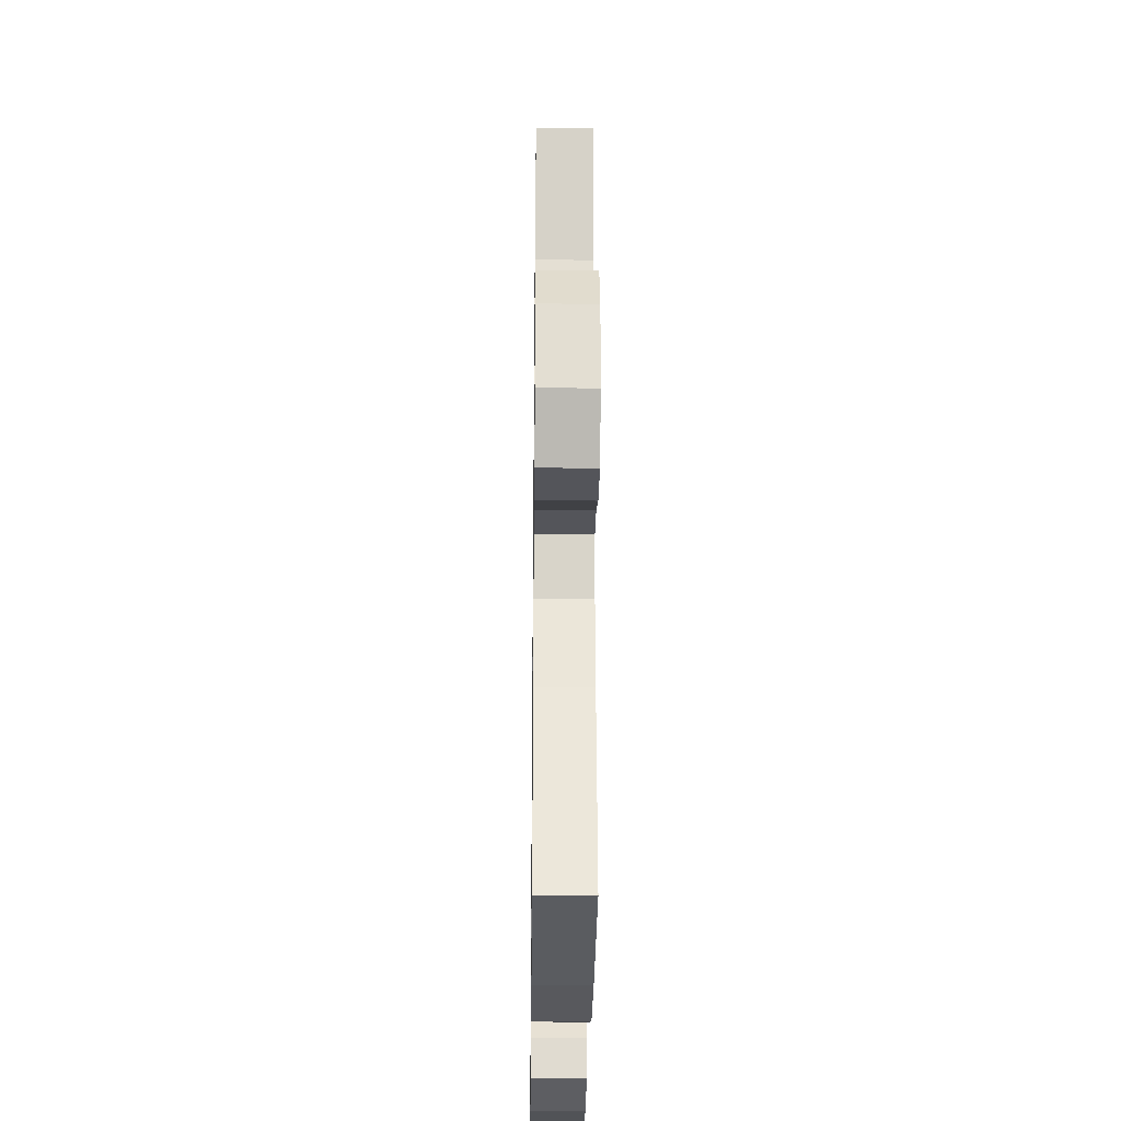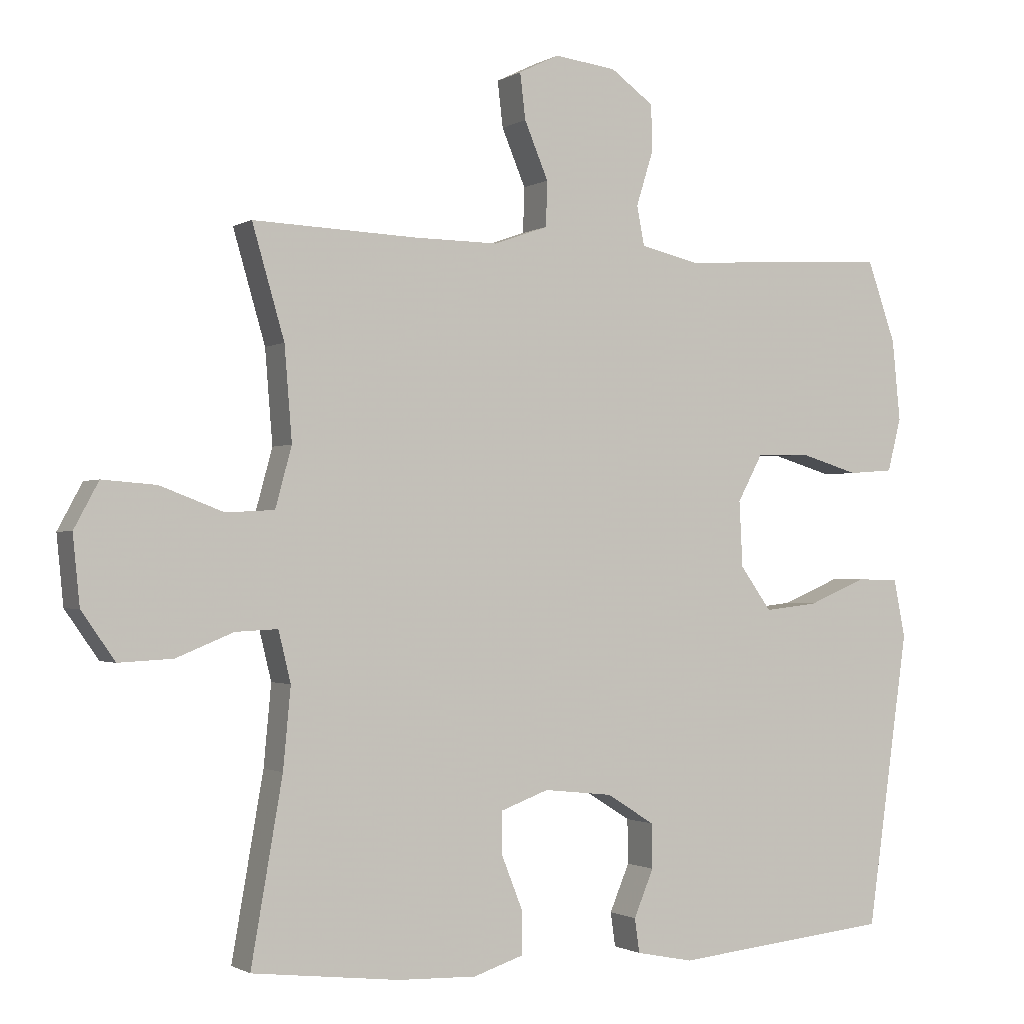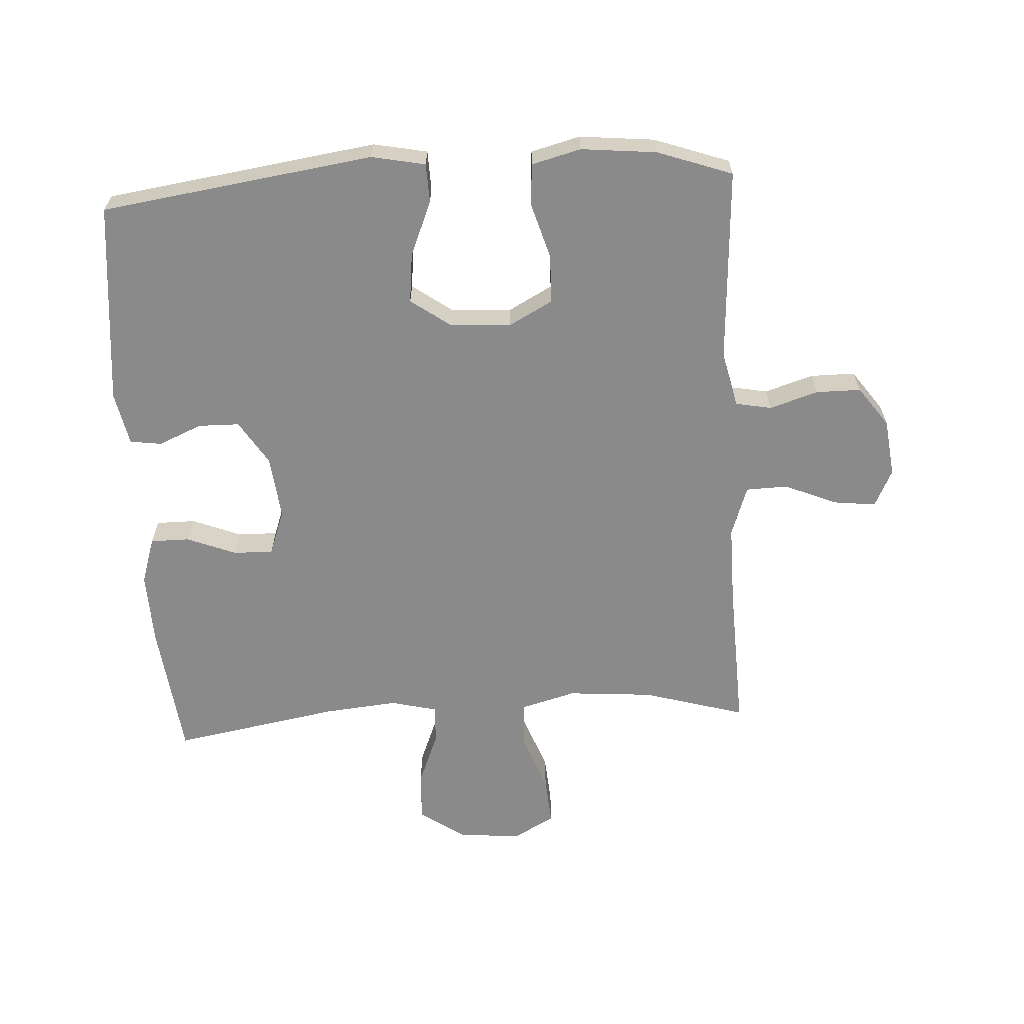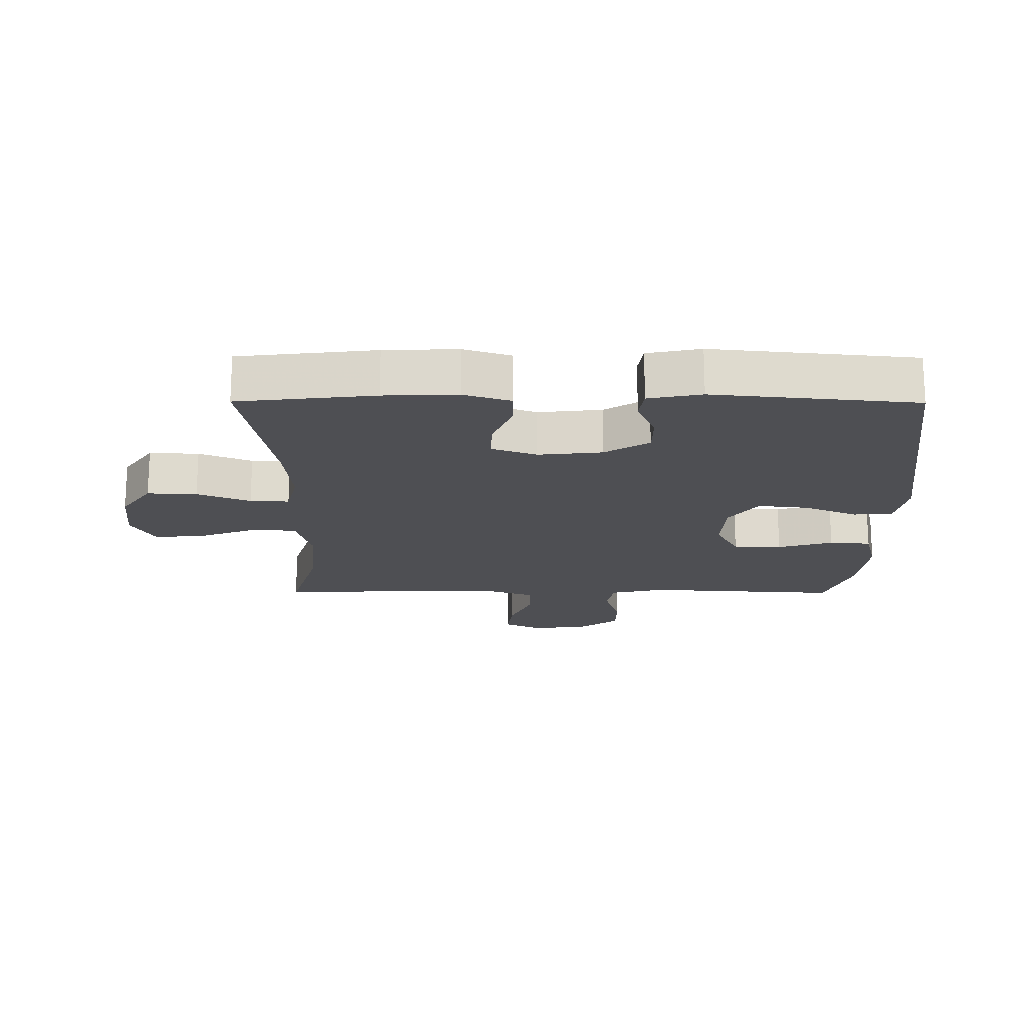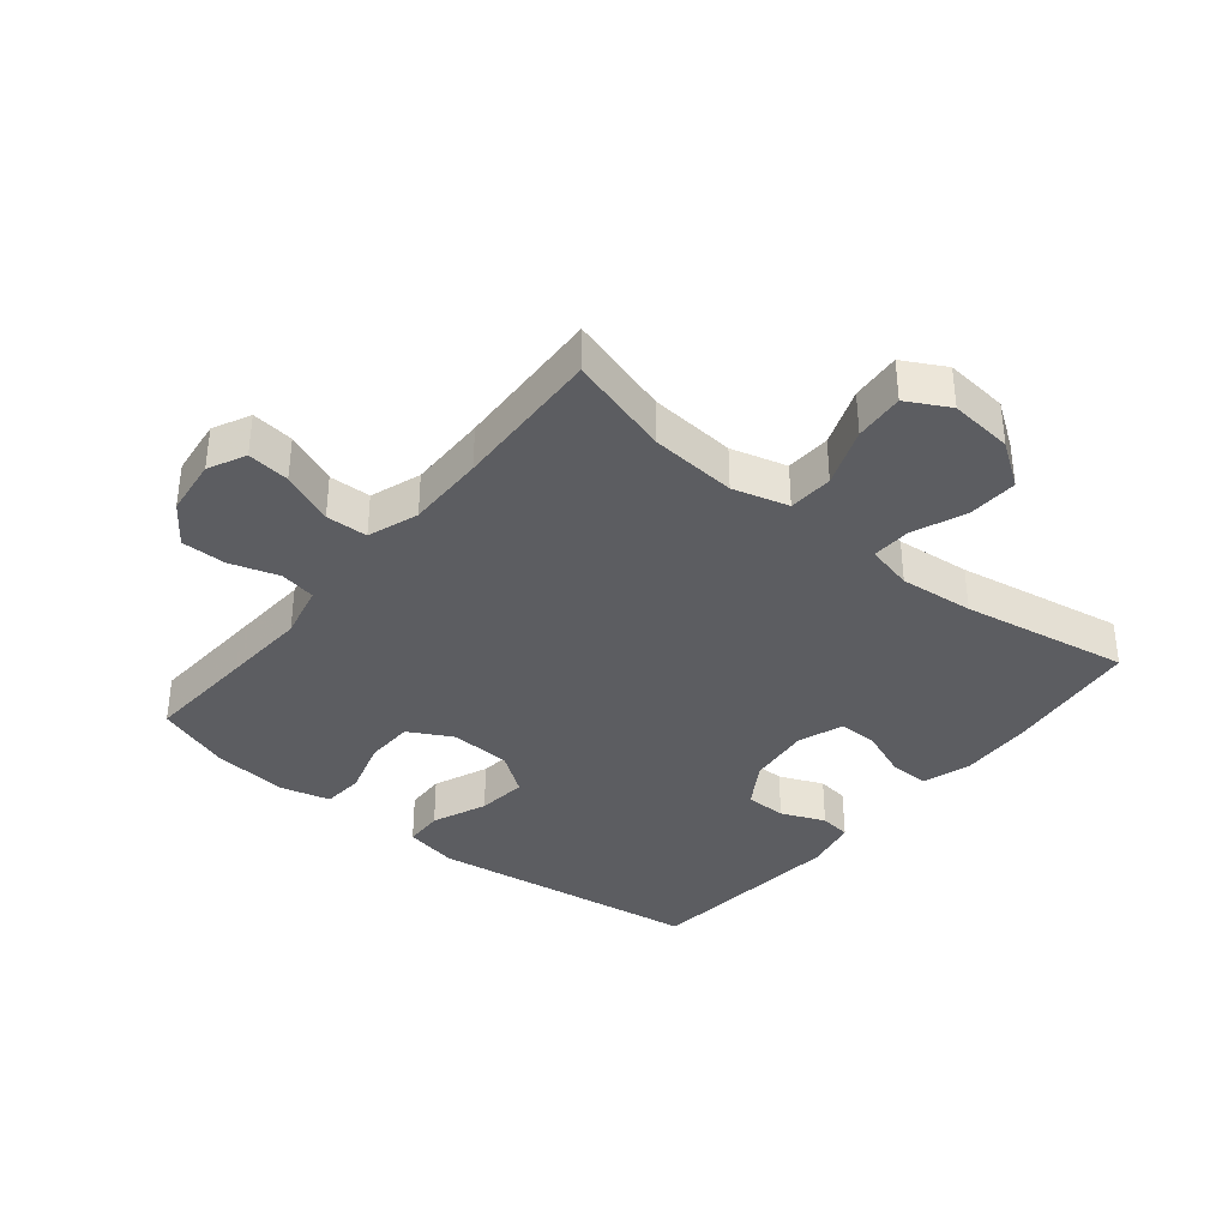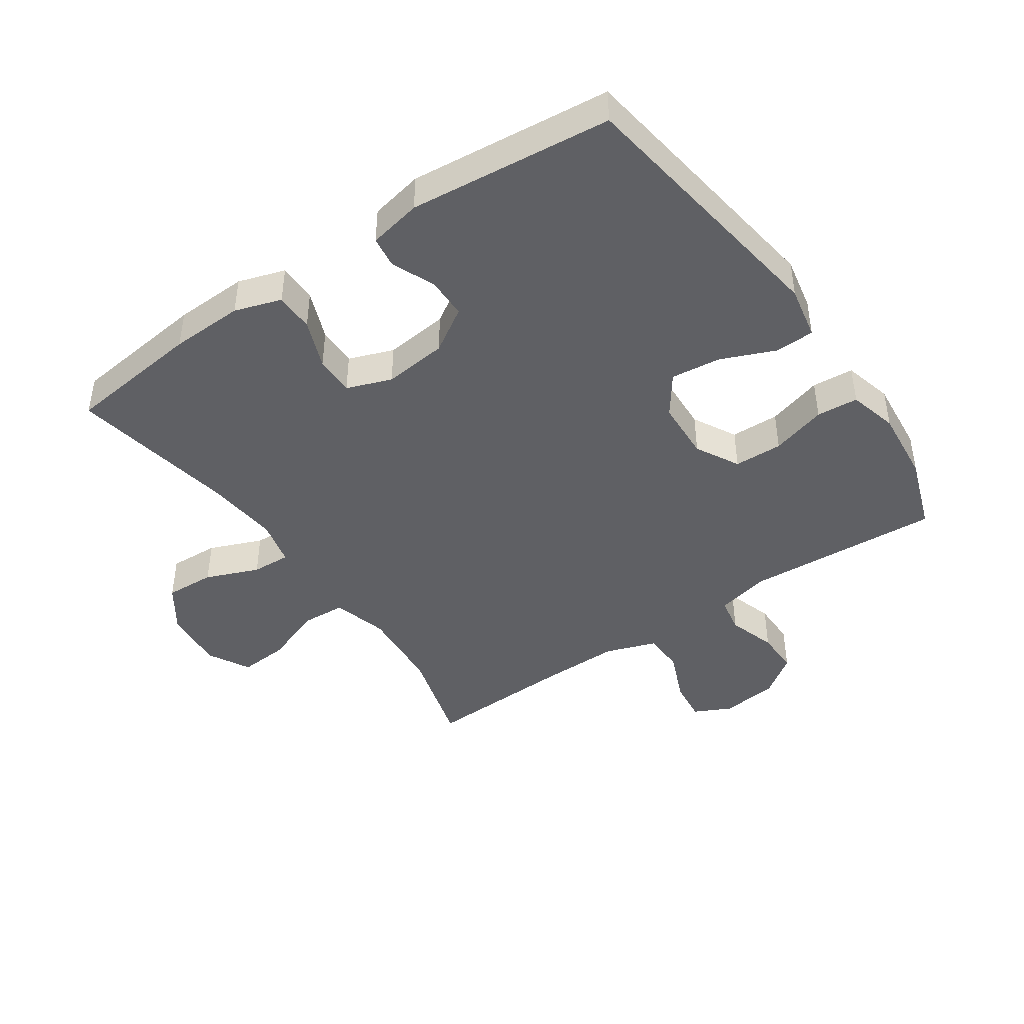
<metadata>
{"format":"obj","ext":"obj","renderer":"f3d","projection":"perspective","resolution":1024,"background":"white","views":[{"elev":-27.8,"azim":89.3,"up":"+Z"},{"elev":-1.2,"azim":152.7,"up":"+Z"},{"elev":-63.6,"azim":-86.6,"up":"+Y"},{"elev":-18.1,"azim":179.7,"up":"+Y"},{"elev":-36.6,"azim":50.9,"up":"+Y"},{"elev":-43.6,"azim":-145.4,"up":"+Y"}]}
</metadata>
<code>
v -0.5 0.07 -0.5
v -0.561 0.07 -0.068
v -0.544 0.07 0.017
v -0.482 0.07 0.019
v -0.396 0.07 -0.017
v -0.317 0.07 -0.026
v -0.271 0.07 0.038
v -0.266 0.07 0.134
v -0.303 0.07 0.203
v -0.38 0.07 0.205
v -0.468 0.07 0.179
v -0.534 0.07 0.184
v -0.554 0.07 0.262
v -0.542 0.07 0.381
v -0.5 0.07 0.5
v -0.19 0.07 0.481
v -0.104 0.07 0.501
v -0.093 0.07 0.558
v -0.117 0.07 0.635
v -0.117 0.07 0.706
v -0.053 0.07 0.752
v 0.038 0.07 0.763
v 0.097 0.07 0.734
v 0.089 0.07 0.667
v 0.054 0.07 0.584
v 0.056 0.07 0.518
v 0.136 0.07 0.49
v 0.261 0.07 0.491
v 0.5 0.07 0.5
v 0.453 0.07 0.338
v 0.442 0.07 0.202
v 0.466 0.07 0.114
v 0.537 0.07 0.11
v 0.63 0.07 0.145
v 0.709 0.07 0.151
v 0.745 0.07 0.084
v 0.735 0.07 -0.016
v 0.686 0.07 -0.086
v 0.607 0.07 -0.082
v 0.523 0.07 -0.048
v 0.461 0.07 -0.045
v 0.443 0.07 -0.119
v 0.454 0.07 -0.236
v 0.5 0.07 -0.5
v 0.284 0.07 -0.525
v 0.168 0.07 -0.529
v 0.094 0.07 -0.505
v 0.094 0.07 -0.443
v 0.125 0.07 -0.365
v 0.126 0.07 -0.302
v 0.055 0.07 -0.276
v -0.046 0.07 -0.287
v -0.116 0.07 -0.331
v -0.117 0.07 -0.396
v -0.088 0.07 -0.465
v -0.095 0.07 -0.515
v -0.179 0.07 -0.532
v -0.5 0 -0.5
v -0.561 0 -0.068
v -0.544 0 0.017
v -0.482 0 0.019
v -0.396 0 -0.017
v -0.317 0 -0.026
v -0.271 0 0.038
v -0.266 0 0.134
v -0.303 0 0.203
v -0.38 0 0.205
v -0.468 0 0.179
v -0.534 0 0.184
v -0.554 0 0.262
v -0.542 0 0.381
v -0.5 0 0.5
v -0.19 0 0.481
v -0.104 0 0.501
v -0.093 0 0.558
v -0.117 0 0.635
v -0.117 0 0.706
v -0.053 0 0.752
v 0.038 0 0.763
v 0.097 0 0.734
v 0.089 0 0.667
v 0.054 0 0.584
v 0.056 0 0.518
v 0.136 0 0.49
v 0.261 0 0.491
v 0.5 0 0.5
v 0.453 0 0.338
v 0.442 0 0.202
v 0.466 0 0.114
v 0.537 0 0.11
v 0.63 0 0.145
v 0.709 0 0.151
v 0.745 0 0.084
v 0.735 0 -0.016
v 0.686 0 -0.086
v 0.607 0 -0.082
v 0.523 0 -0.048
v 0.461 0 -0.045
v 0.443 0 -0.119
v 0.454 0 -0.236
v 0.5 0 -0.5
v 0.284 0 -0.525
v 0.168 0 -0.529
v 0.094 0 -0.505
v 0.094 0 -0.443
v 0.125 0 -0.365
v 0.126 0 -0.302
v 0.055 0 -0.276
v -0.046 0 -0.287
v -0.116 0 -0.331
v -0.117 0 -0.396
v -0.088 0 -0.465
v -0.095 0 -0.515
v -0.179 0 -0.532
f 54 55 56 57
f 53 54 57 1
f 52 53 1 2
f 51 52 2 3
f 50 51 3 4
f 46 47 48 49
f 46 49 50
f 43 44 45 46
f 42 43 46 50
f 41 42 50
f 37 38 39 40
f 37 40 41
f 36 37 41
f 33 34 35 36
f 32 33 36 41
f 31 32 41 50
f 28 29 30
f 27 28 30 31
f 26 27 31 50
f 22 23 24 25
f 22 25 26
f 21 22 26
f 18 19 20 21
f 17 18 21 26
f 16 17 26 50
f 10 11 12 13
f 9 10 13 14
f 50 4 5
f 50 5 6
f 9 14 15 16
f 8 9 16 50
f 7 8 50
f 6 7 50
f 114 113 112 111
f 58 114 111 110
f 59 58 110 109
f 60 59 109 108
f 61 60 108 107
f 106 105 104 103
f 107 106 103
f 103 102 101 100
f 107 103 100 99
f 107 99 98
f 97 96 95 94
f 98 97 94
f 98 94 93
f 93 92 91 90
f 98 93 90 89
f 107 98 89 88
f 87 86 85
f 88 87 85 84
f 107 88 84 83
f 82 81 80 79
f 83 82 79
f 83 79 78
f 78 77 76 75
f 83 78 75 74
f 107 83 74 73
f 70 69 68 67
f 71 70 67 66
f 62 61 107
f 63 62 107
f 73 72 71 66
f 107 73 66 65
f 107 65 64
f 107 64 63
f 1 58 59 2
f 2 59 60 3
f 3 60 61 4
f 4 61 62 5
f 5 62 63 6
f 6 63 64 7
f 7 64 65 8
f 8 65 66 9
f 9 66 67 10
f 10 67 68 11
f 11 68 69 12
f 12 69 70 13
f 13 70 71 14
f 14 71 72 15
f 15 72 73 16
f 16 73 74 17
f 17 74 75 18
f 18 75 76 19
f 19 76 77 20
f 20 77 78 21
f 21 78 79 22
f 22 79 80 23
f 23 80 81 24
f 24 81 82 25
f 25 82 83 26
f 26 83 84 27
f 27 84 85 28
f 28 85 86 29
f 29 86 87 30
f 30 87 88 31
f 31 88 89 32
f 32 89 90 33
f 33 90 91 34
f 34 91 92 35
f 35 92 93 36
f 36 93 94 37
f 37 94 95 38
f 38 95 96 39
f 39 96 97 40
f 40 97 98 41
f 41 98 99 42
f 42 99 100 43
f 43 100 101 44
f 44 101 102 45
f 45 102 103 46
f 46 103 104 47
f 47 104 105 48
f 48 105 106 49
f 49 106 107 50
f 50 107 108 51
f 51 108 109 52
f 52 109 110 53
f 53 110 111 54
f 54 111 112 55
f 55 112 113 56
f 56 113 114 57
f 57 114 58 1

</code>
